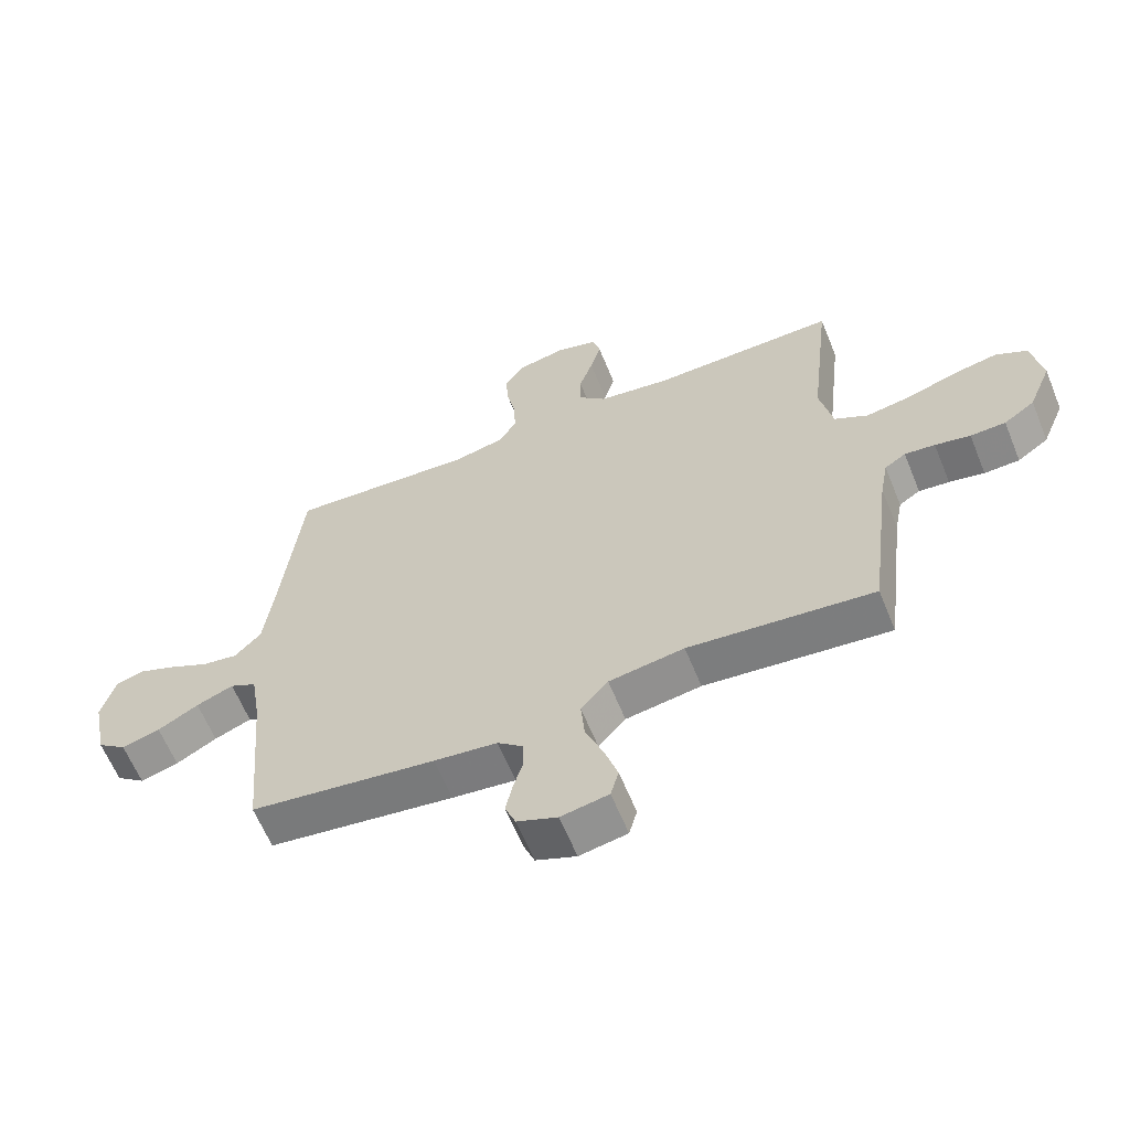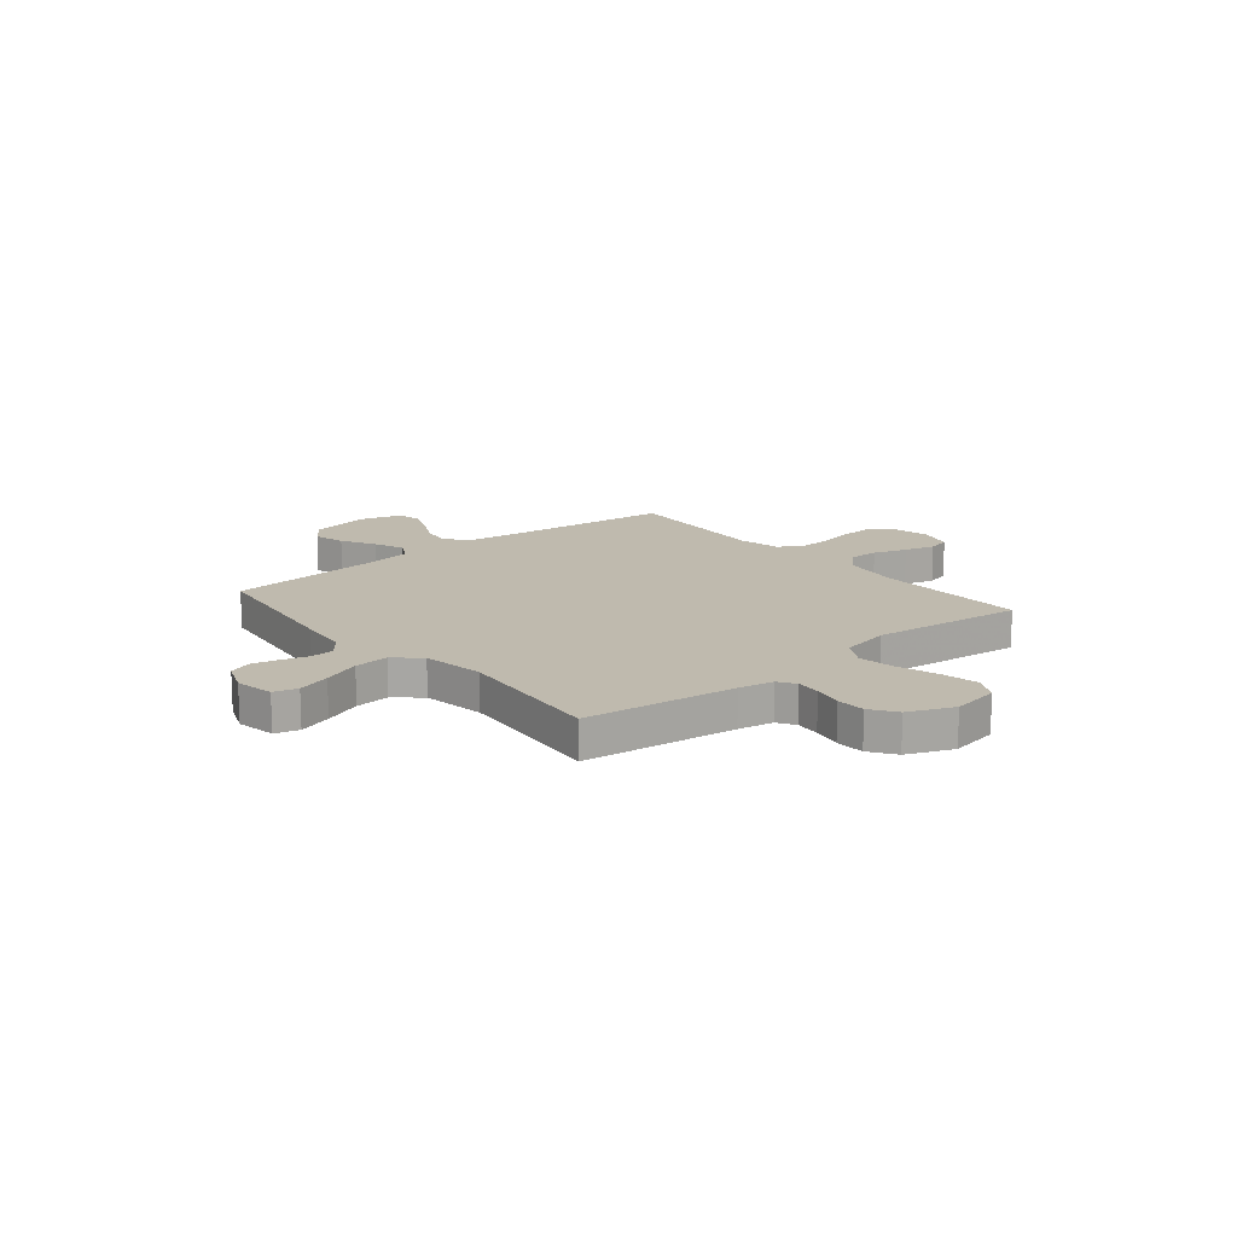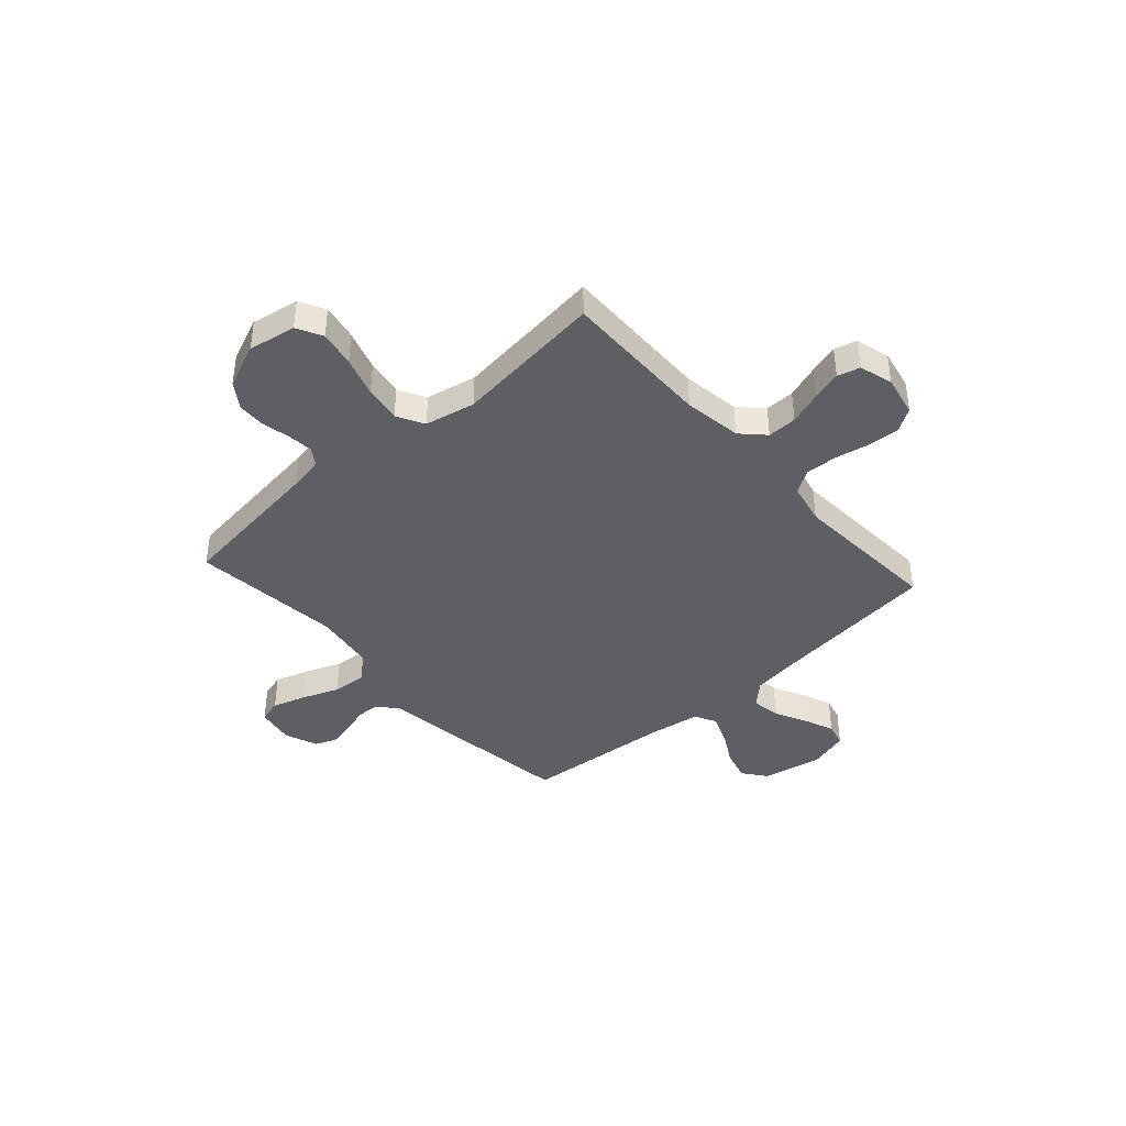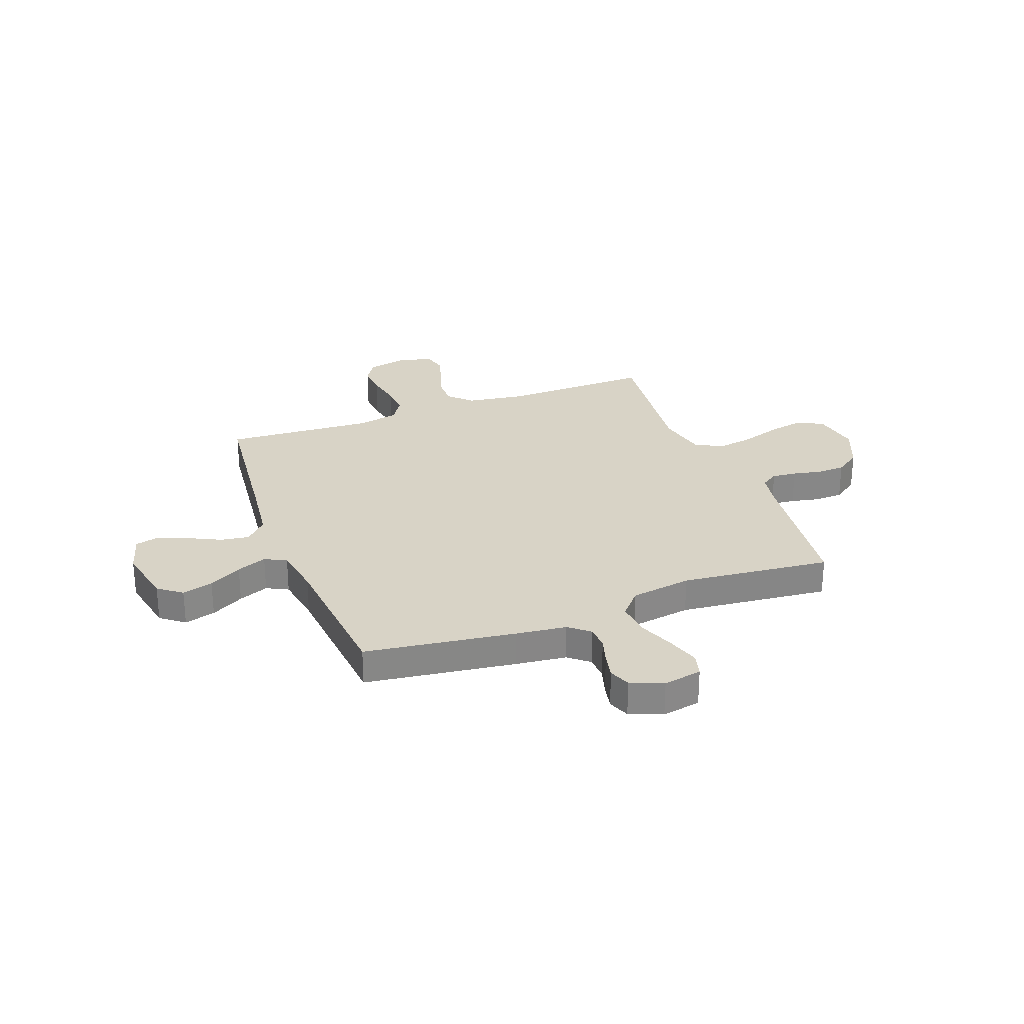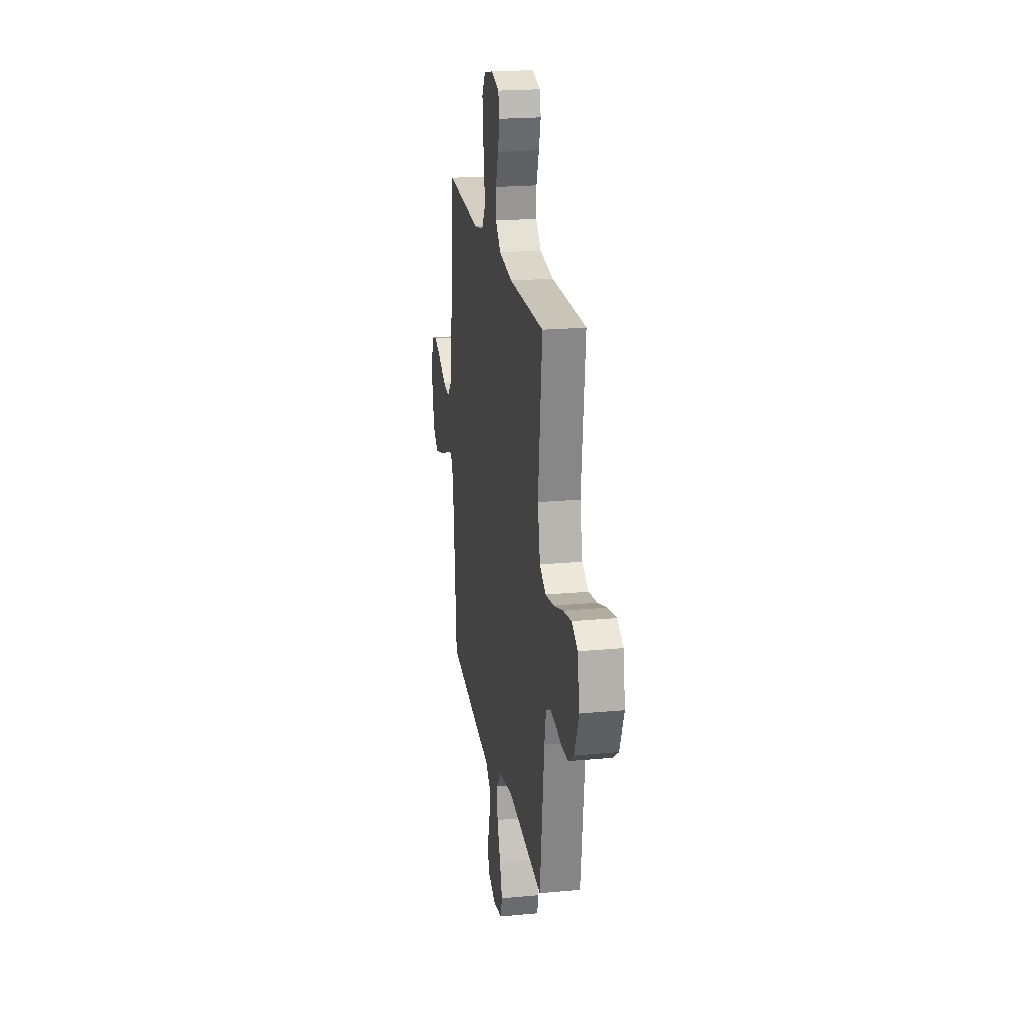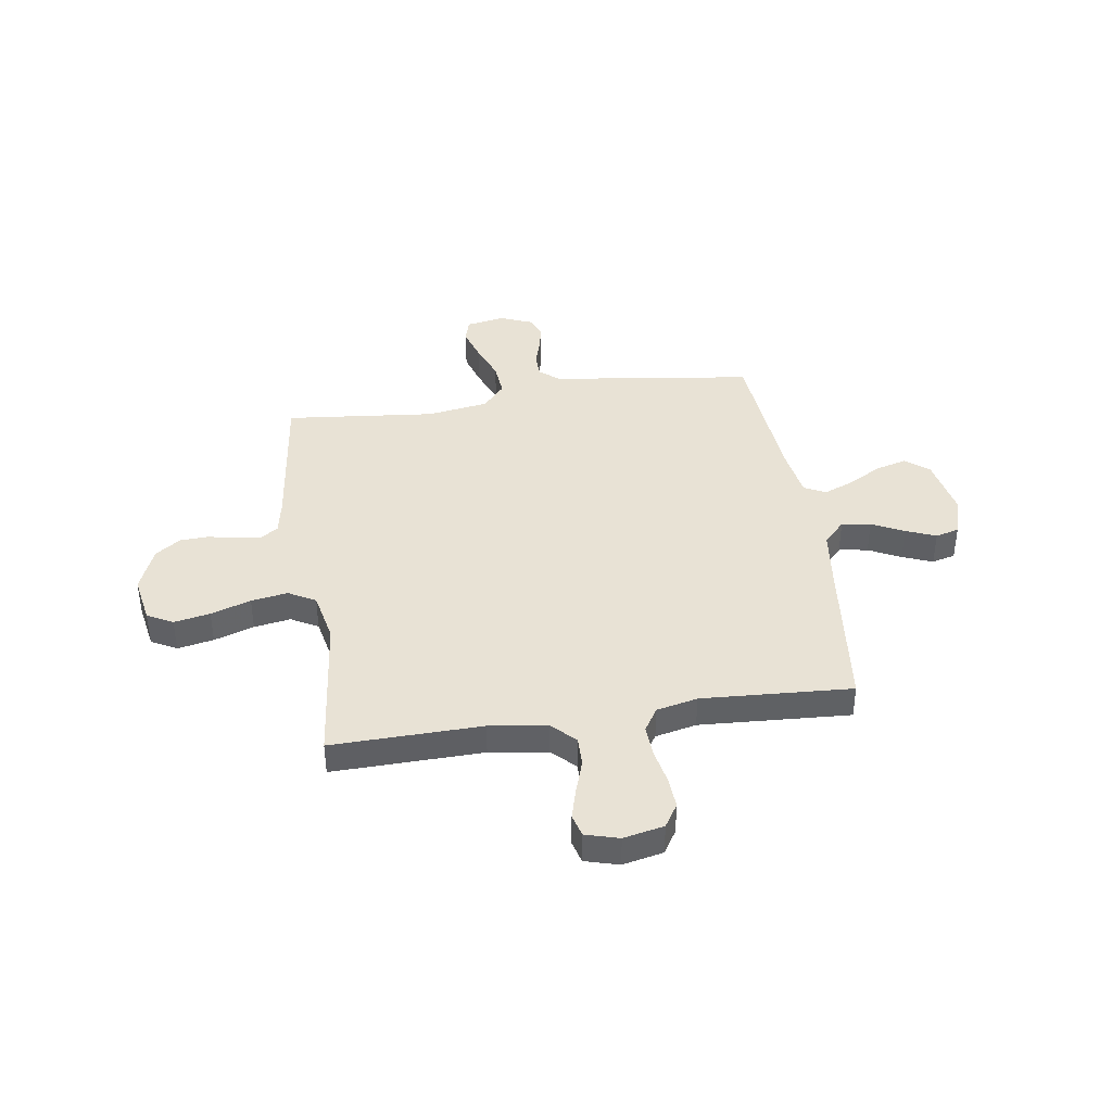
<metadata>
{"format":"obj","ext":"obj","renderer":"f3d","projection":"perspective","resolution":1024,"background":"white","views":[{"elev":-62.0,"azim":-157.9,"up":"+Z"},{"elev":15.5,"azim":-129.6,"up":"+Y"},{"elev":-40.9,"azim":-48.1,"up":"+Y"},{"elev":27.9,"azim":159.4,"up":"+Y"},{"elev":21.4,"azim":-99.3,"up":"+Z"},{"elev":40.8,"azim":-8.6,"up":"+Y"}]}
</metadata>
<code>
v 0.5 0.07 0.5
v 0.533 0.07 0.2
v 0.549 0.07 0.072
v 0.592 0.07 0.027
v 0.65 0.07 0.036
v 0.714 0.07 0.068
v 0.774 0.07 0.092
v 0.821 0.07 0.08
v 0.844 0.07 0
v 0.82 0.07 -0.12
v 0.773 0.07 -0.156
v 0.711 0.07 -0.139
v 0.645 0.07 -0.102
v 0.585 0.07 -0.078
v 0.542 0.07 -0.1
v 0.526 0.07 -0.2
v 0.5 0.07 -0.5
v 0.2 0.07 -0.541
v 0.098 0.07 -0.553
v 0.057 0.07 -0.587
v 0.055 0.07 -0.634
v 0.071 0.07 -0.687
v 0.082 0.07 -0.738
v 0.065 0.07 -0.781
v 0 0.07 -0.807
v -0.077 0.07 -0.793
v -0.09 0.07 -0.746
v -0.069 0.07 -0.68
v -0.04 0.07 -0.606
v -0.034 0.07 -0.538
v -0.078 0.07 -0.488
v -0.2 0.07 -0.469
v -0.5 0.07 -0.5
v -0.537 0.07 -0.2
v -0.55 0.07 -0.131
v -0.584 0.07 -0.109
v -0.633 0.07 -0.114
v -0.69 0.07 -0.126
v -0.747 0.07 -0.124
v -0.797 0.07 -0.089
v -0.834 0.07 0
v -0.817 0.07 0.095
v -0.766 0.07 0.122
v -0.694 0.07 0.108
v -0.614 0.07 0.082
v -0.541 0.07 0.07
v -0.487 0.07 0.1
v -0.466 0.07 0.2
v -0.5 0.07 0.5
v -0.2 0.07 0.494
v -0.084 0.07 0.511
v -0.039 0.07 0.555
v -0.04 0.07 0.614
v -0.062 0.07 0.68
v -0.079 0.07 0.74
v -0.067 0.07 0.785
v 0 0.07 0.804
v 0.081 0.07 0.787
v 0.11 0.07 0.741
v 0.106 0.07 0.678
v 0.092 0.07 0.609
v 0.089 0.07 0.546
v 0.118 0.07 0.5
v 0.2 0.07 0.482
v 0.5 0 0.5
v 0.533 0 0.2
v 0.549 0 0.072
v 0.592 0 0.027
v 0.65 0 0.036
v 0.714 0 0.068
v 0.774 0 0.092
v 0.821 0 0.08
v 0.844 0 0
v 0.82 0 -0.12
v 0.773 0 -0.156
v 0.711 0 -0.139
v 0.645 0 -0.102
v 0.585 0 -0.078
v 0.542 0 -0.1
v 0.526 0 -0.2
v 0.5 0 -0.5
v 0.2 0 -0.541
v 0.098 0 -0.553
v 0.057 0 -0.587
v 0.055 0 -0.634
v 0.071 0 -0.687
v 0.082 0 -0.738
v 0.065 0 -0.781
v 0 0 -0.807
v -0.077 0 -0.793
v -0.09 0 -0.746
v -0.069 0 -0.68
v -0.04 0 -0.606
v -0.034 0 -0.538
v -0.078 0 -0.488
v -0.2 0 -0.469
v -0.5 0 -0.5
v -0.537 0 -0.2
v -0.55 0 -0.131
v -0.584 0 -0.109
v -0.633 0 -0.114
v -0.69 0 -0.126
v -0.747 0 -0.124
v -0.797 0 -0.089
v -0.834 0 0
v -0.817 0 0.095
v -0.766 0 0.122
v -0.694 0 0.108
v -0.614 0 0.082
v -0.541 0 0.07
v -0.487 0 0.1
v -0.466 0 0.2
v -0.5 0 0.5
v -0.2 0 0.494
v -0.084 0 0.511
v -0.039 0 0.555
v -0.04 0 0.614
v -0.062 0 0.68
v -0.079 0 0.74
v -0.067 0 0.785
v 0 0 0.804
v 0.081 0 0.787
v 0.11 0 0.741
v 0.106 0 0.678
v 0.092 0 0.609
v 0.089 0 0.546
v 0.118 0 0.5
v 0.2 0 0.482
f 58 59 60 61
f 58 61 62
f 57 58 62
f 56 57 62
f 53 54 55 56
f 53 56 62 63
f 48 49 50
f 47 48 50 51
f 42 43 44 45
f 42 45 46
f 41 42 46
f 40 41 46
f 37 38 39 40
f 36 37 40 46
f 35 36 46 47
f 32 33 34
f 31 32 34 35
f 26 27 28 29
f 24 25 26 29
f 24 29 30
f 21 22 23 24
f 21 24 30
f 20 21 30 31
f 16 17 18 19
f 15 16 19
f 15 19 20 31
f 10 11 12 13
f 10 13 14
f 9 10 14
f 8 9 14
f 5 6 7 8
f 5 8 14 15
f 64 1 2
f 63 64 2 3
f 52 53 63 3
f 4 5 15 31
f 35 47 51 52
f 31 35 52
f 3 4 31 52
f 125 124 123 122
f 126 125 122
f 126 122 121
f 126 121 120
f 120 119 118 117
f 127 126 120 117
f 114 113 112
f 115 114 112 111
f 109 108 107 106
f 110 109 106
f 110 106 105
f 110 105 104
f 104 103 102 101
f 110 104 101 100
f 111 110 100 99
f 98 97 96
f 99 98 96 95
f 93 92 91 90
f 93 90 89 88
f 94 93 88
f 88 87 86 85
f 94 88 85
f 95 94 85 84
f 83 82 81 80
f 83 80 79
f 95 84 83 79
f 77 76 75 74
f 78 77 74
f 78 74 73
f 78 73 72
f 72 71 70 69
f 79 78 72 69
f 66 65 128
f 67 66 128 127
f 67 127 117 116
f 95 79 69 68
f 116 115 111 99
f 116 99 95
f 116 95 68 67
f 1 65 66 2
f 2 66 67 3
f 3 67 68 4
f 4 68 69 5
f 5 69 70 6
f 6 70 71 7
f 7 71 72 8
f 8 72 73 9
f 9 73 74 10
f 10 74 75 11
f 11 75 76 12
f 12 76 77 13
f 13 77 78 14
f 14 78 79 15
f 15 79 80 16
f 16 80 81 17
f 17 81 82 18
f 18 82 83 19
f 19 83 84 20
f 20 84 85 21
f 21 85 86 22
f 22 86 87 23
f 23 87 88 24
f 24 88 89 25
f 25 89 90 26
f 26 90 91 27
f 27 91 92 28
f 28 92 93 29
f 29 93 94 30
f 30 94 95 31
f 31 95 96 32
f 32 96 97 33
f 33 97 98 34
f 34 98 99 35
f 35 99 100 36
f 36 100 101 37
f 37 101 102 38
f 38 102 103 39
f 39 103 104 40
f 40 104 105 41
f 41 105 106 42
f 42 106 107 43
f 43 107 108 44
f 44 108 109 45
f 45 109 110 46
f 46 110 111 47
f 47 111 112 48
f 48 112 113 49
f 49 113 114 50
f 50 114 115 51
f 51 115 116 52
f 52 116 117 53
f 53 117 118 54
f 54 118 119 55
f 55 119 120 56
f 56 120 121 57
f 57 121 122 58
f 58 122 123 59
f 59 123 124 60
f 60 124 125 61
f 61 125 126 62
f 62 126 127 63
f 63 127 128 64
f 64 128 65 1

</code>
